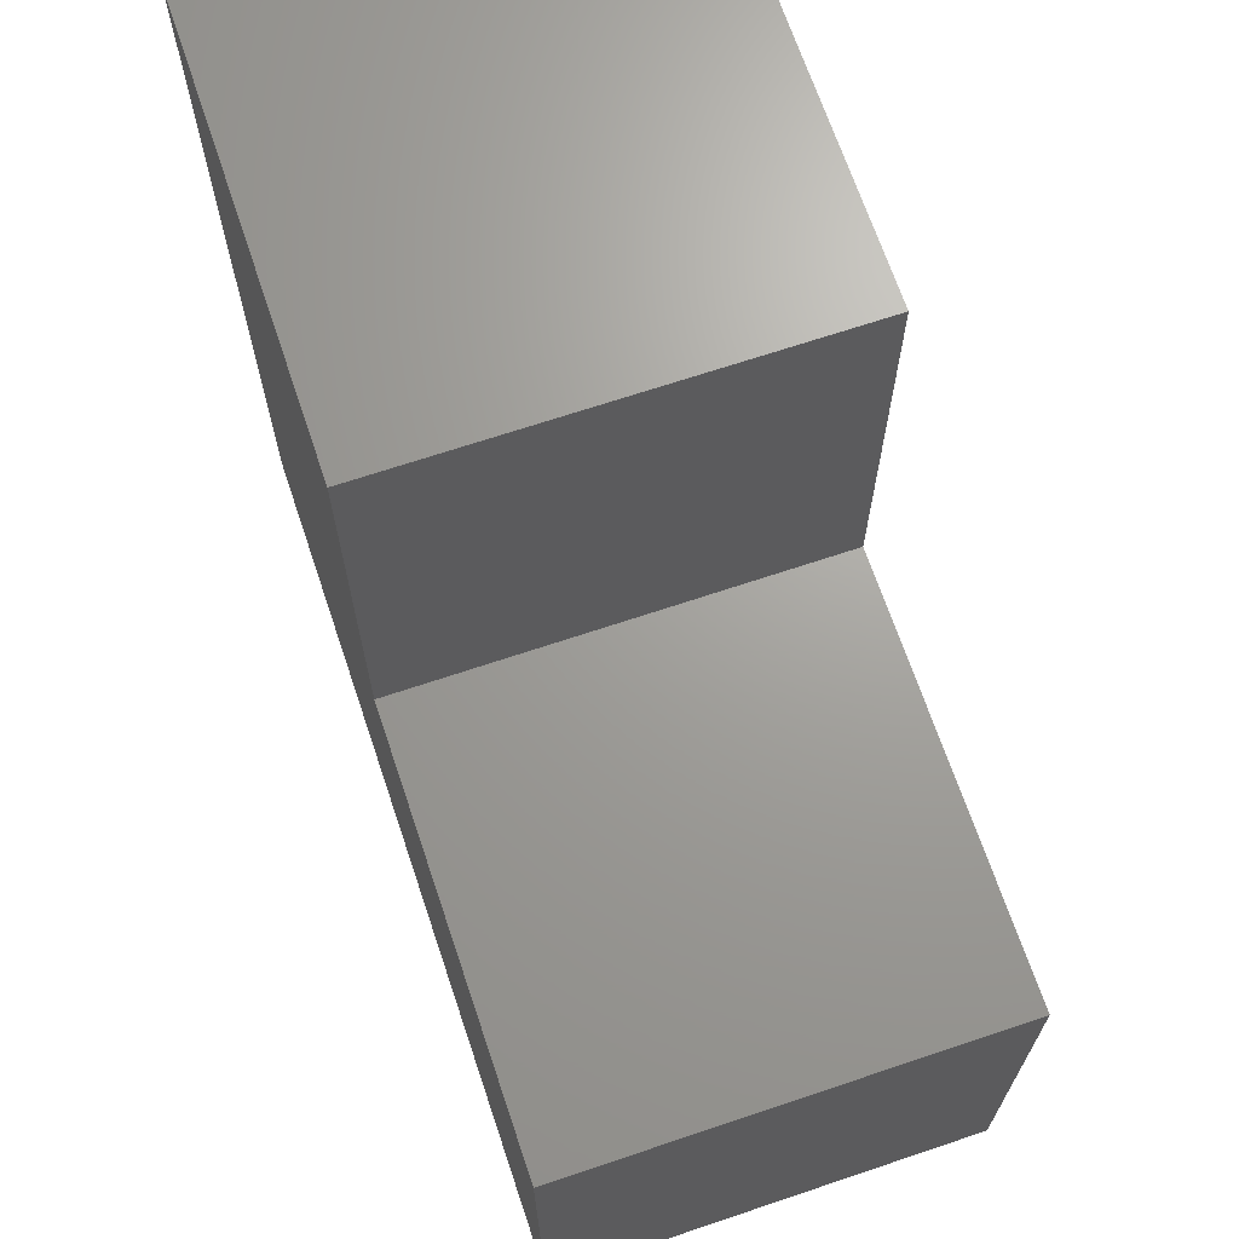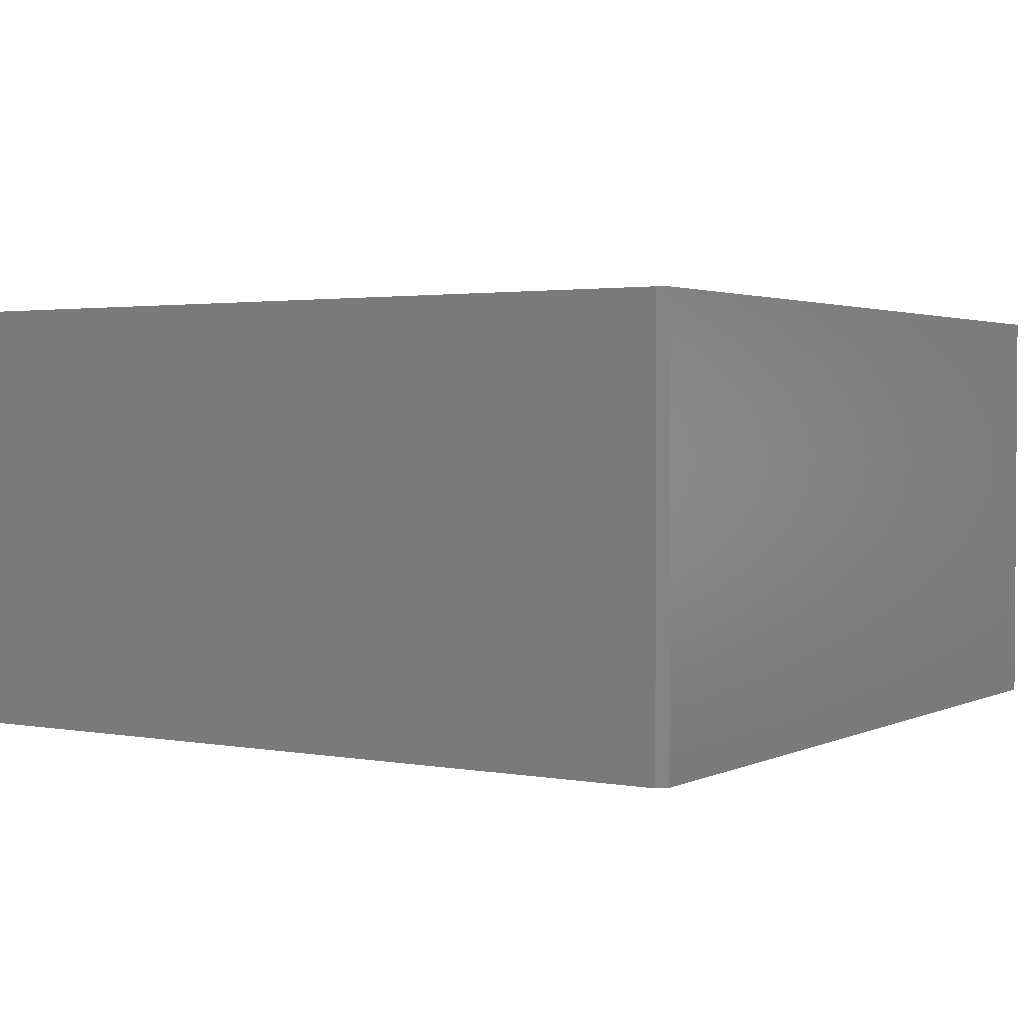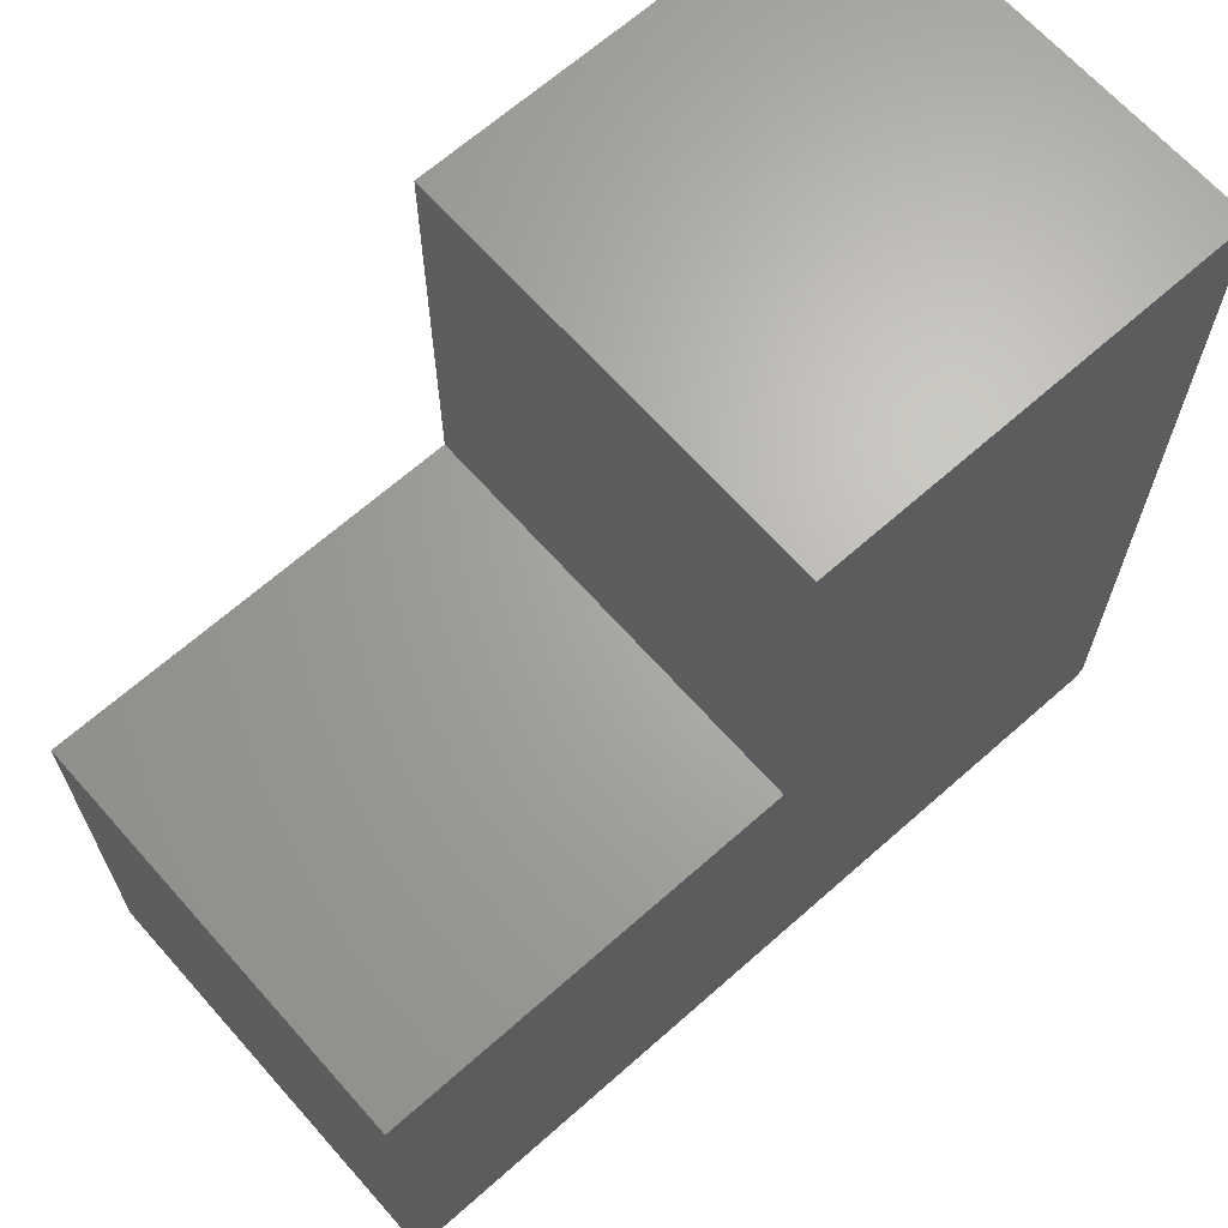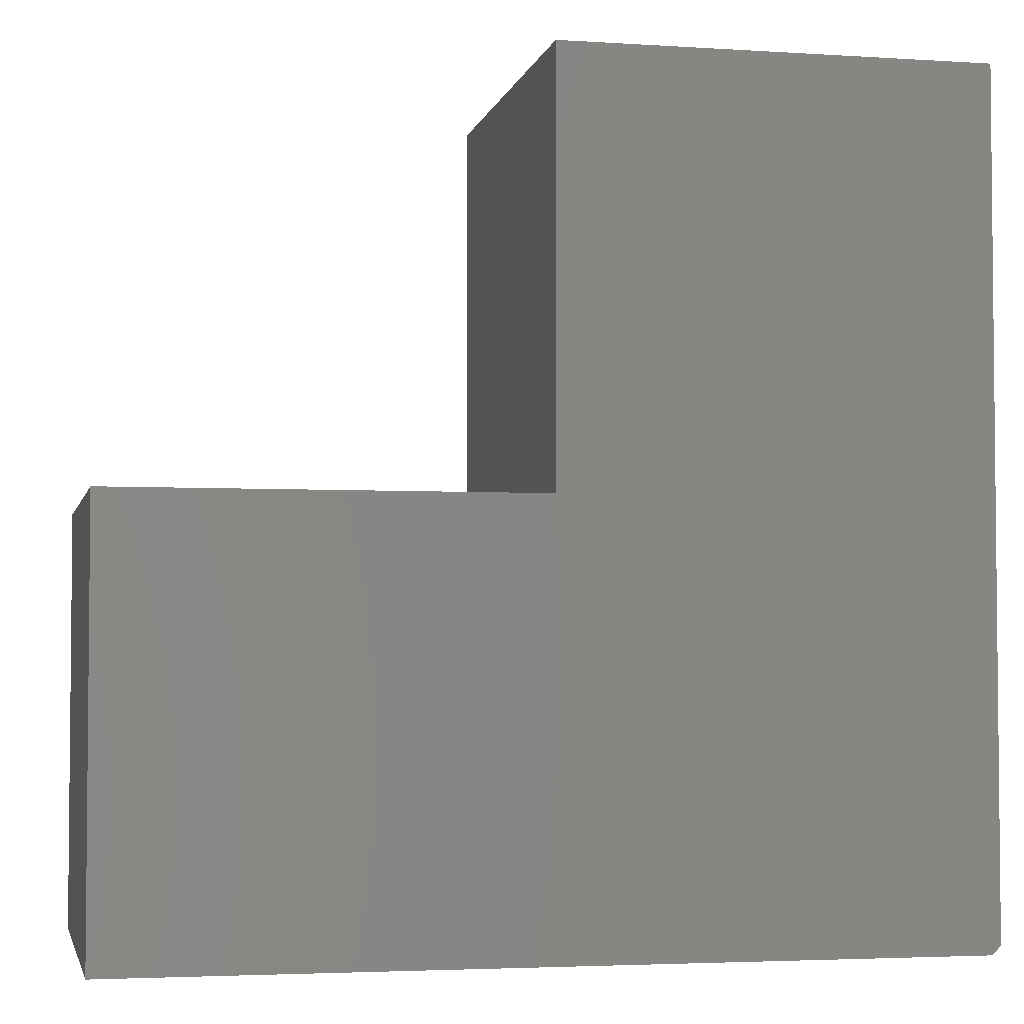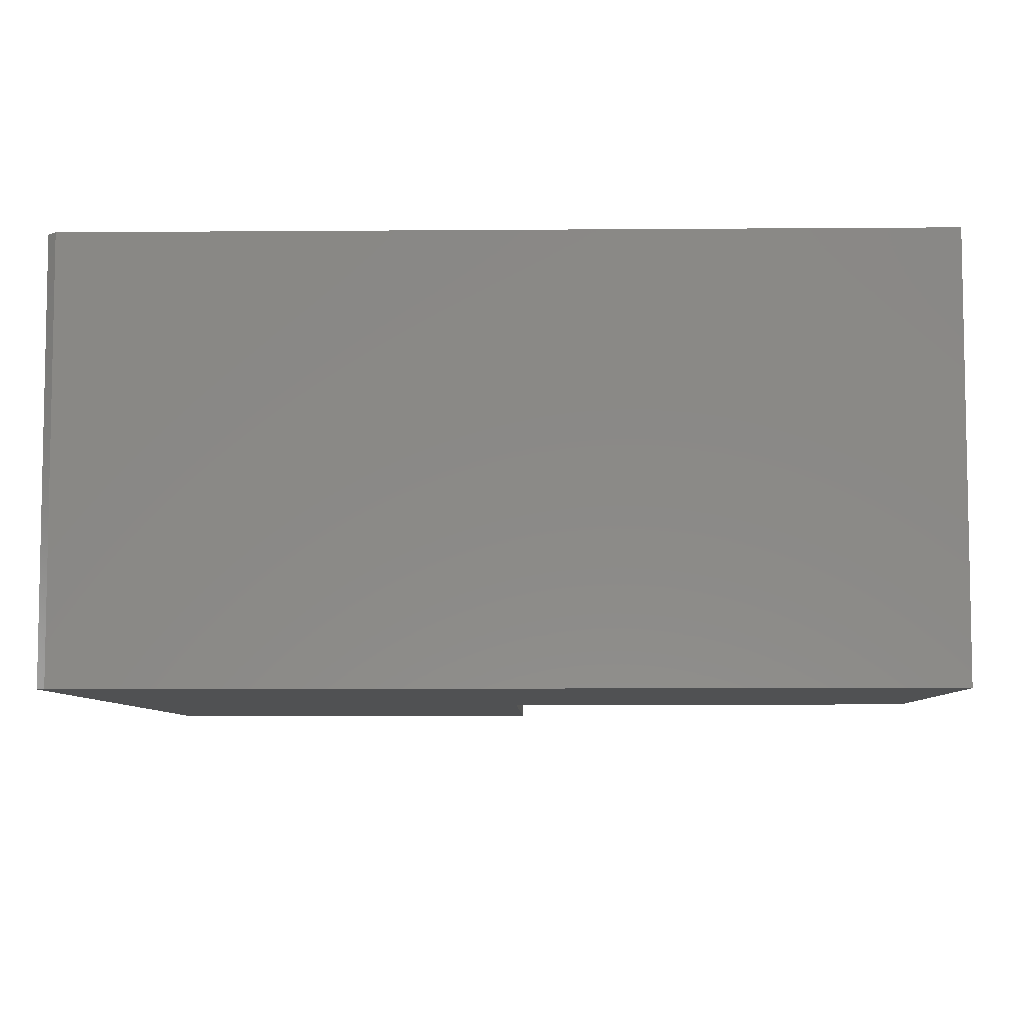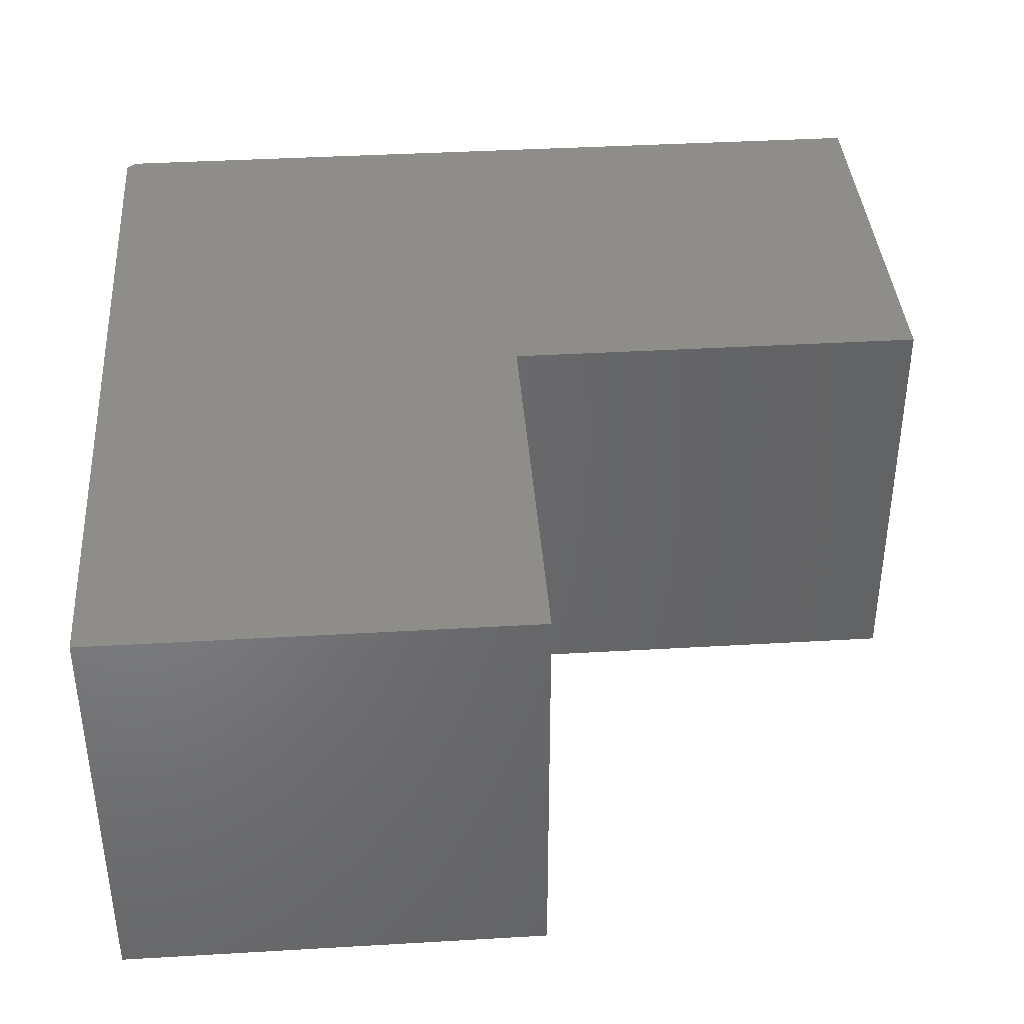
<metadata>
{"format":"stl","ext":"stl","renderer":"f3d","projection":"perspective","resolution":1024,"background":"white","views":[{"elev":68.3,"azim":71.4,"up":"+Z"},{"elev":2.2,"azim":-147.4,"up":"+Y"},{"elev":66.4,"azim":138.4,"up":"+Z"},{"elev":-3.5,"azim":167.8,"up":"+Z"},{"elev":-6.9,"azim":-88.7,"up":"+Y"},{"elev":38.9,"azim":-4.2,"up":"+Y"}]}
</metadata>
<code>
# stl→obj: 14 verts, 24 faces
v -0.6094 -0.375 0.007812
v -0.6016 -0.375 -4.784e-19
v 0.1406 -0.375 -4.592e-17
v 0.1406 -0.375 0.3789
v -0.2304 -0.375 0.3789
v -0.2304 -0.375 0.75
v -0.6094 -0.375 0.75
v -0.6094 5.311e-35 0.007812
v -0.6094 5.099e-33 0.75
v -0.2304 4.207e-17 0.75
v -0.2304 4.207e-17 0.3789
v 0.1406 8.327e-17 0.3789
v 0.1406 8.327e-17 -4.592e-17
v -0.6016 8.674e-19 -4.784e-19
f 1 2 3
f 1 3 4
f 1 4 5
f 1 5 6
f 1 6 7
f 8 9 10
f 8 10 11
f 8 11 12
f 8 12 13
f 8 13 14
f 7 9 1
f 1 9 8
f 2 14 3
f 3 14 13
f 8 14 1
f 1 14 2
f 6 10 7
f 7 10 9
f 11 10 5
f 5 10 6
f 12 11 4
f 4 11 5
f 3 13 4
f 4 13 12

</code>
